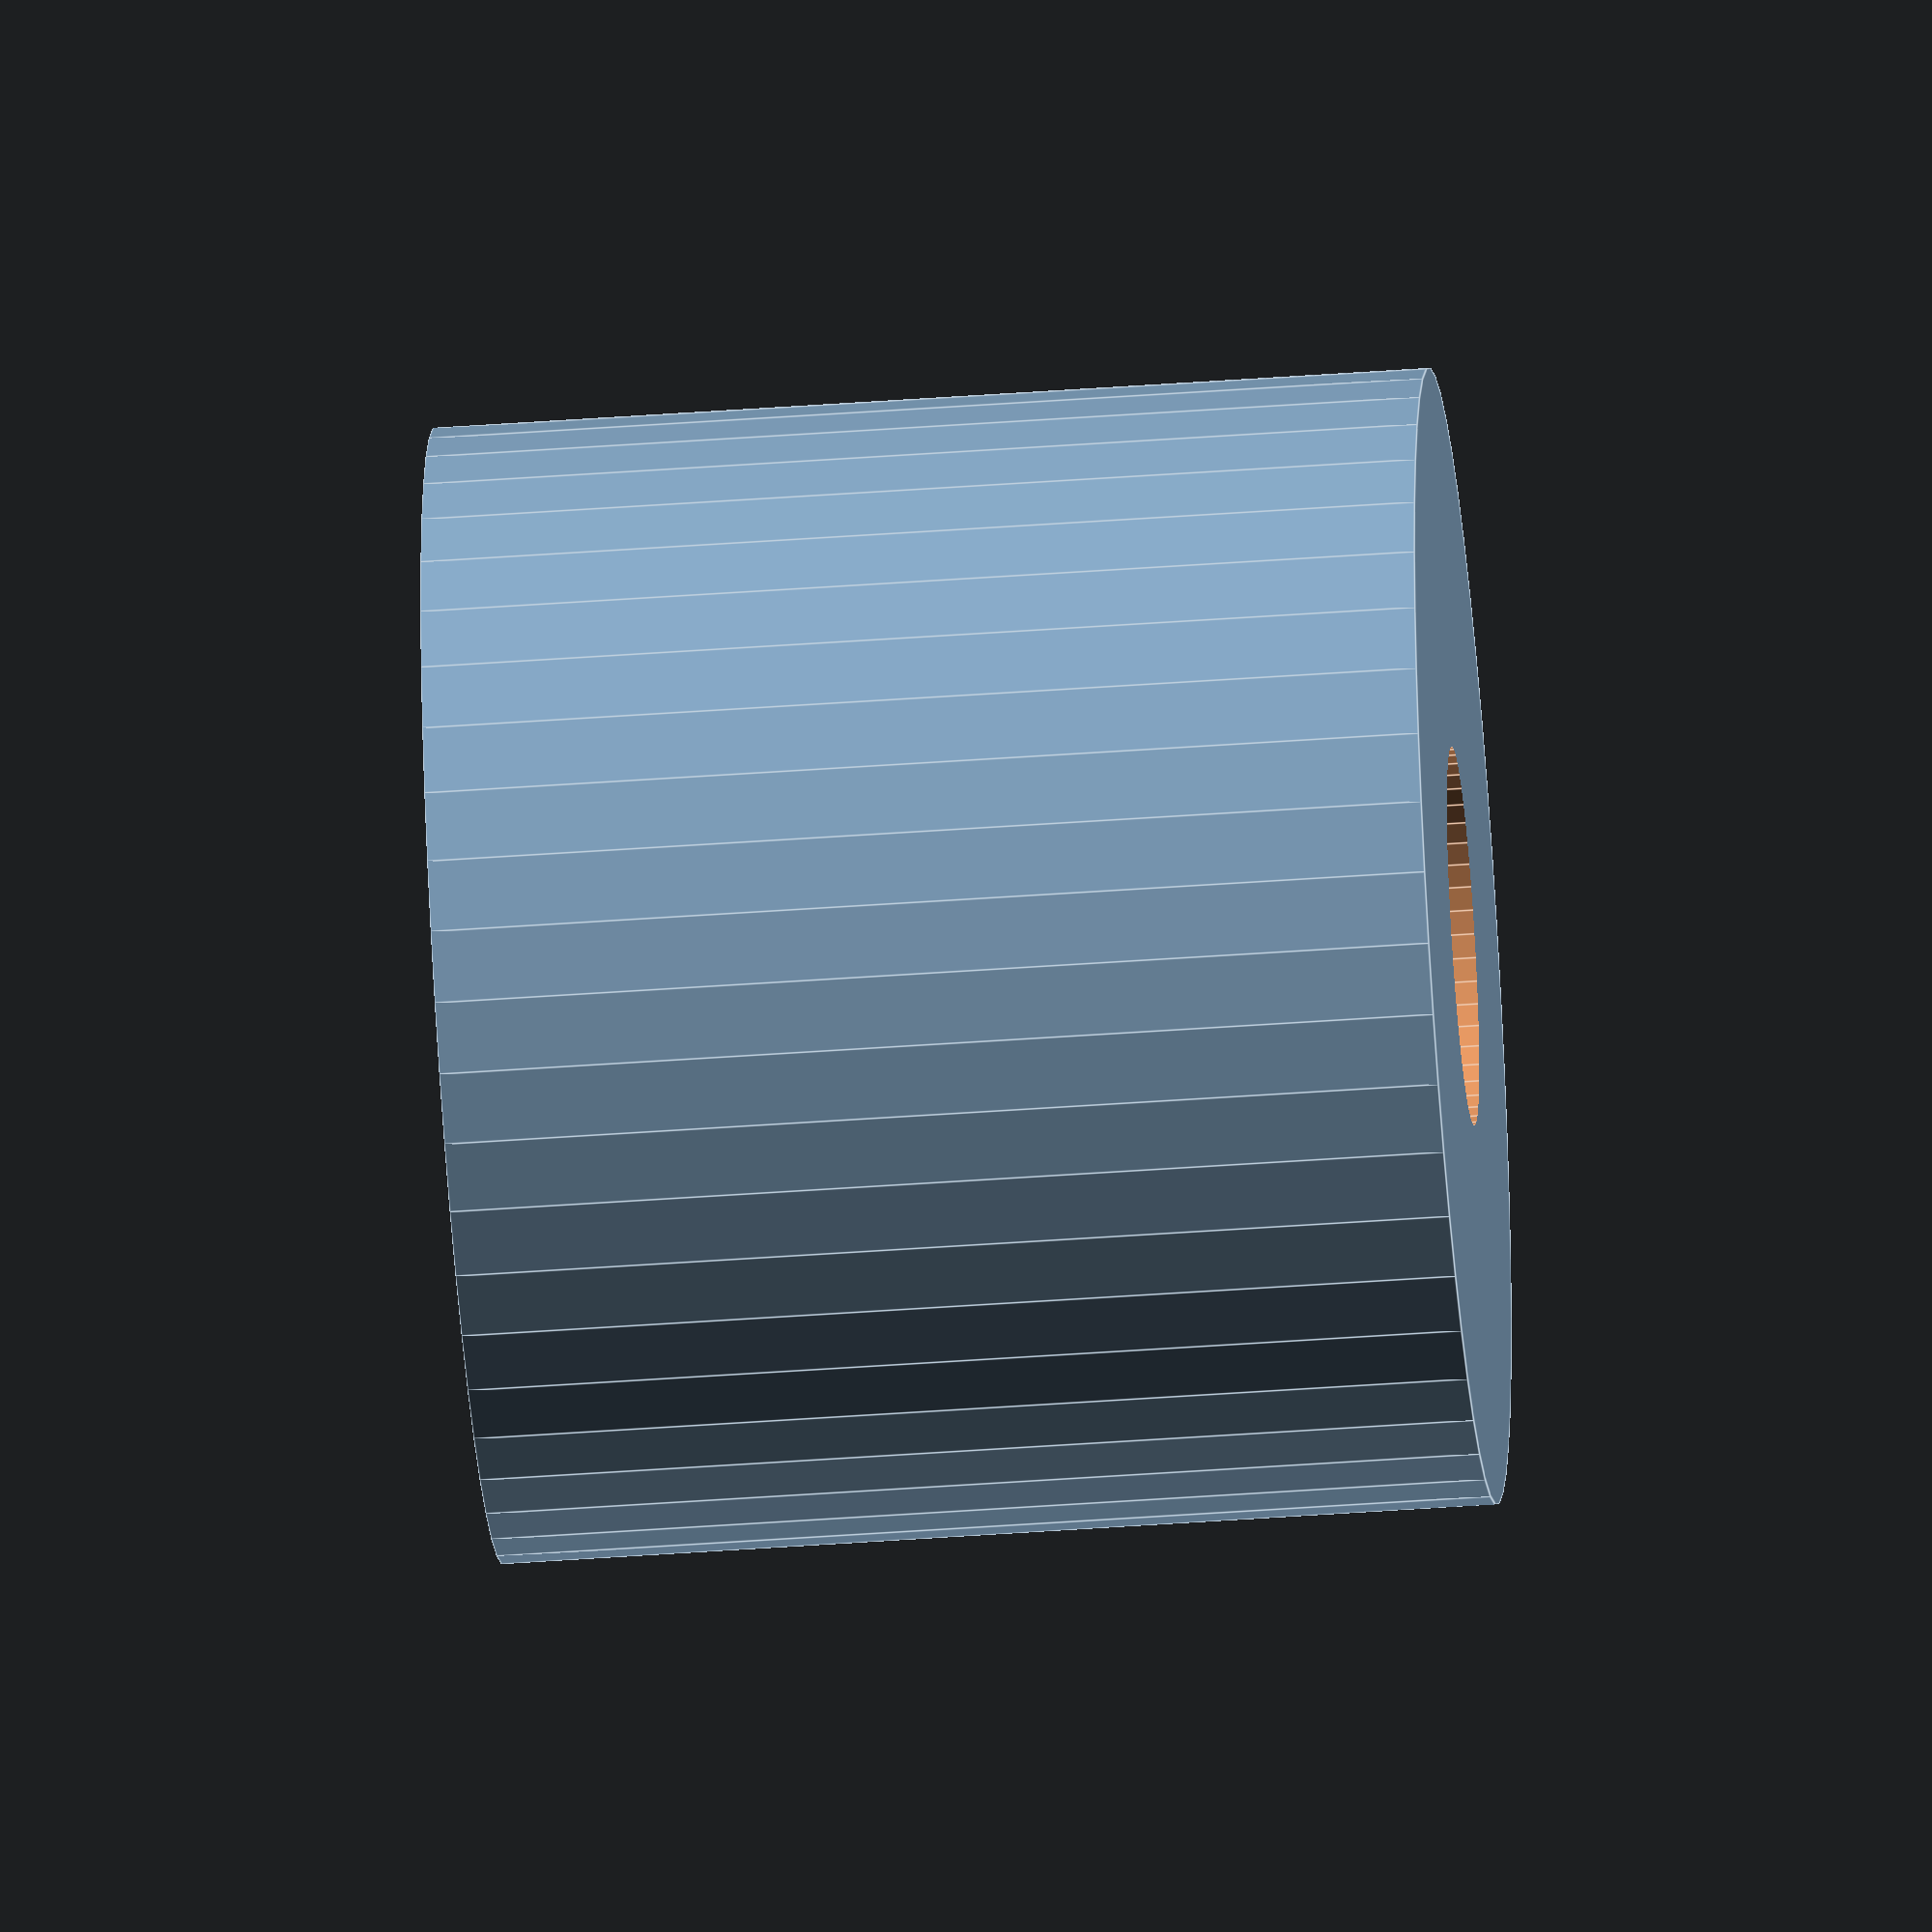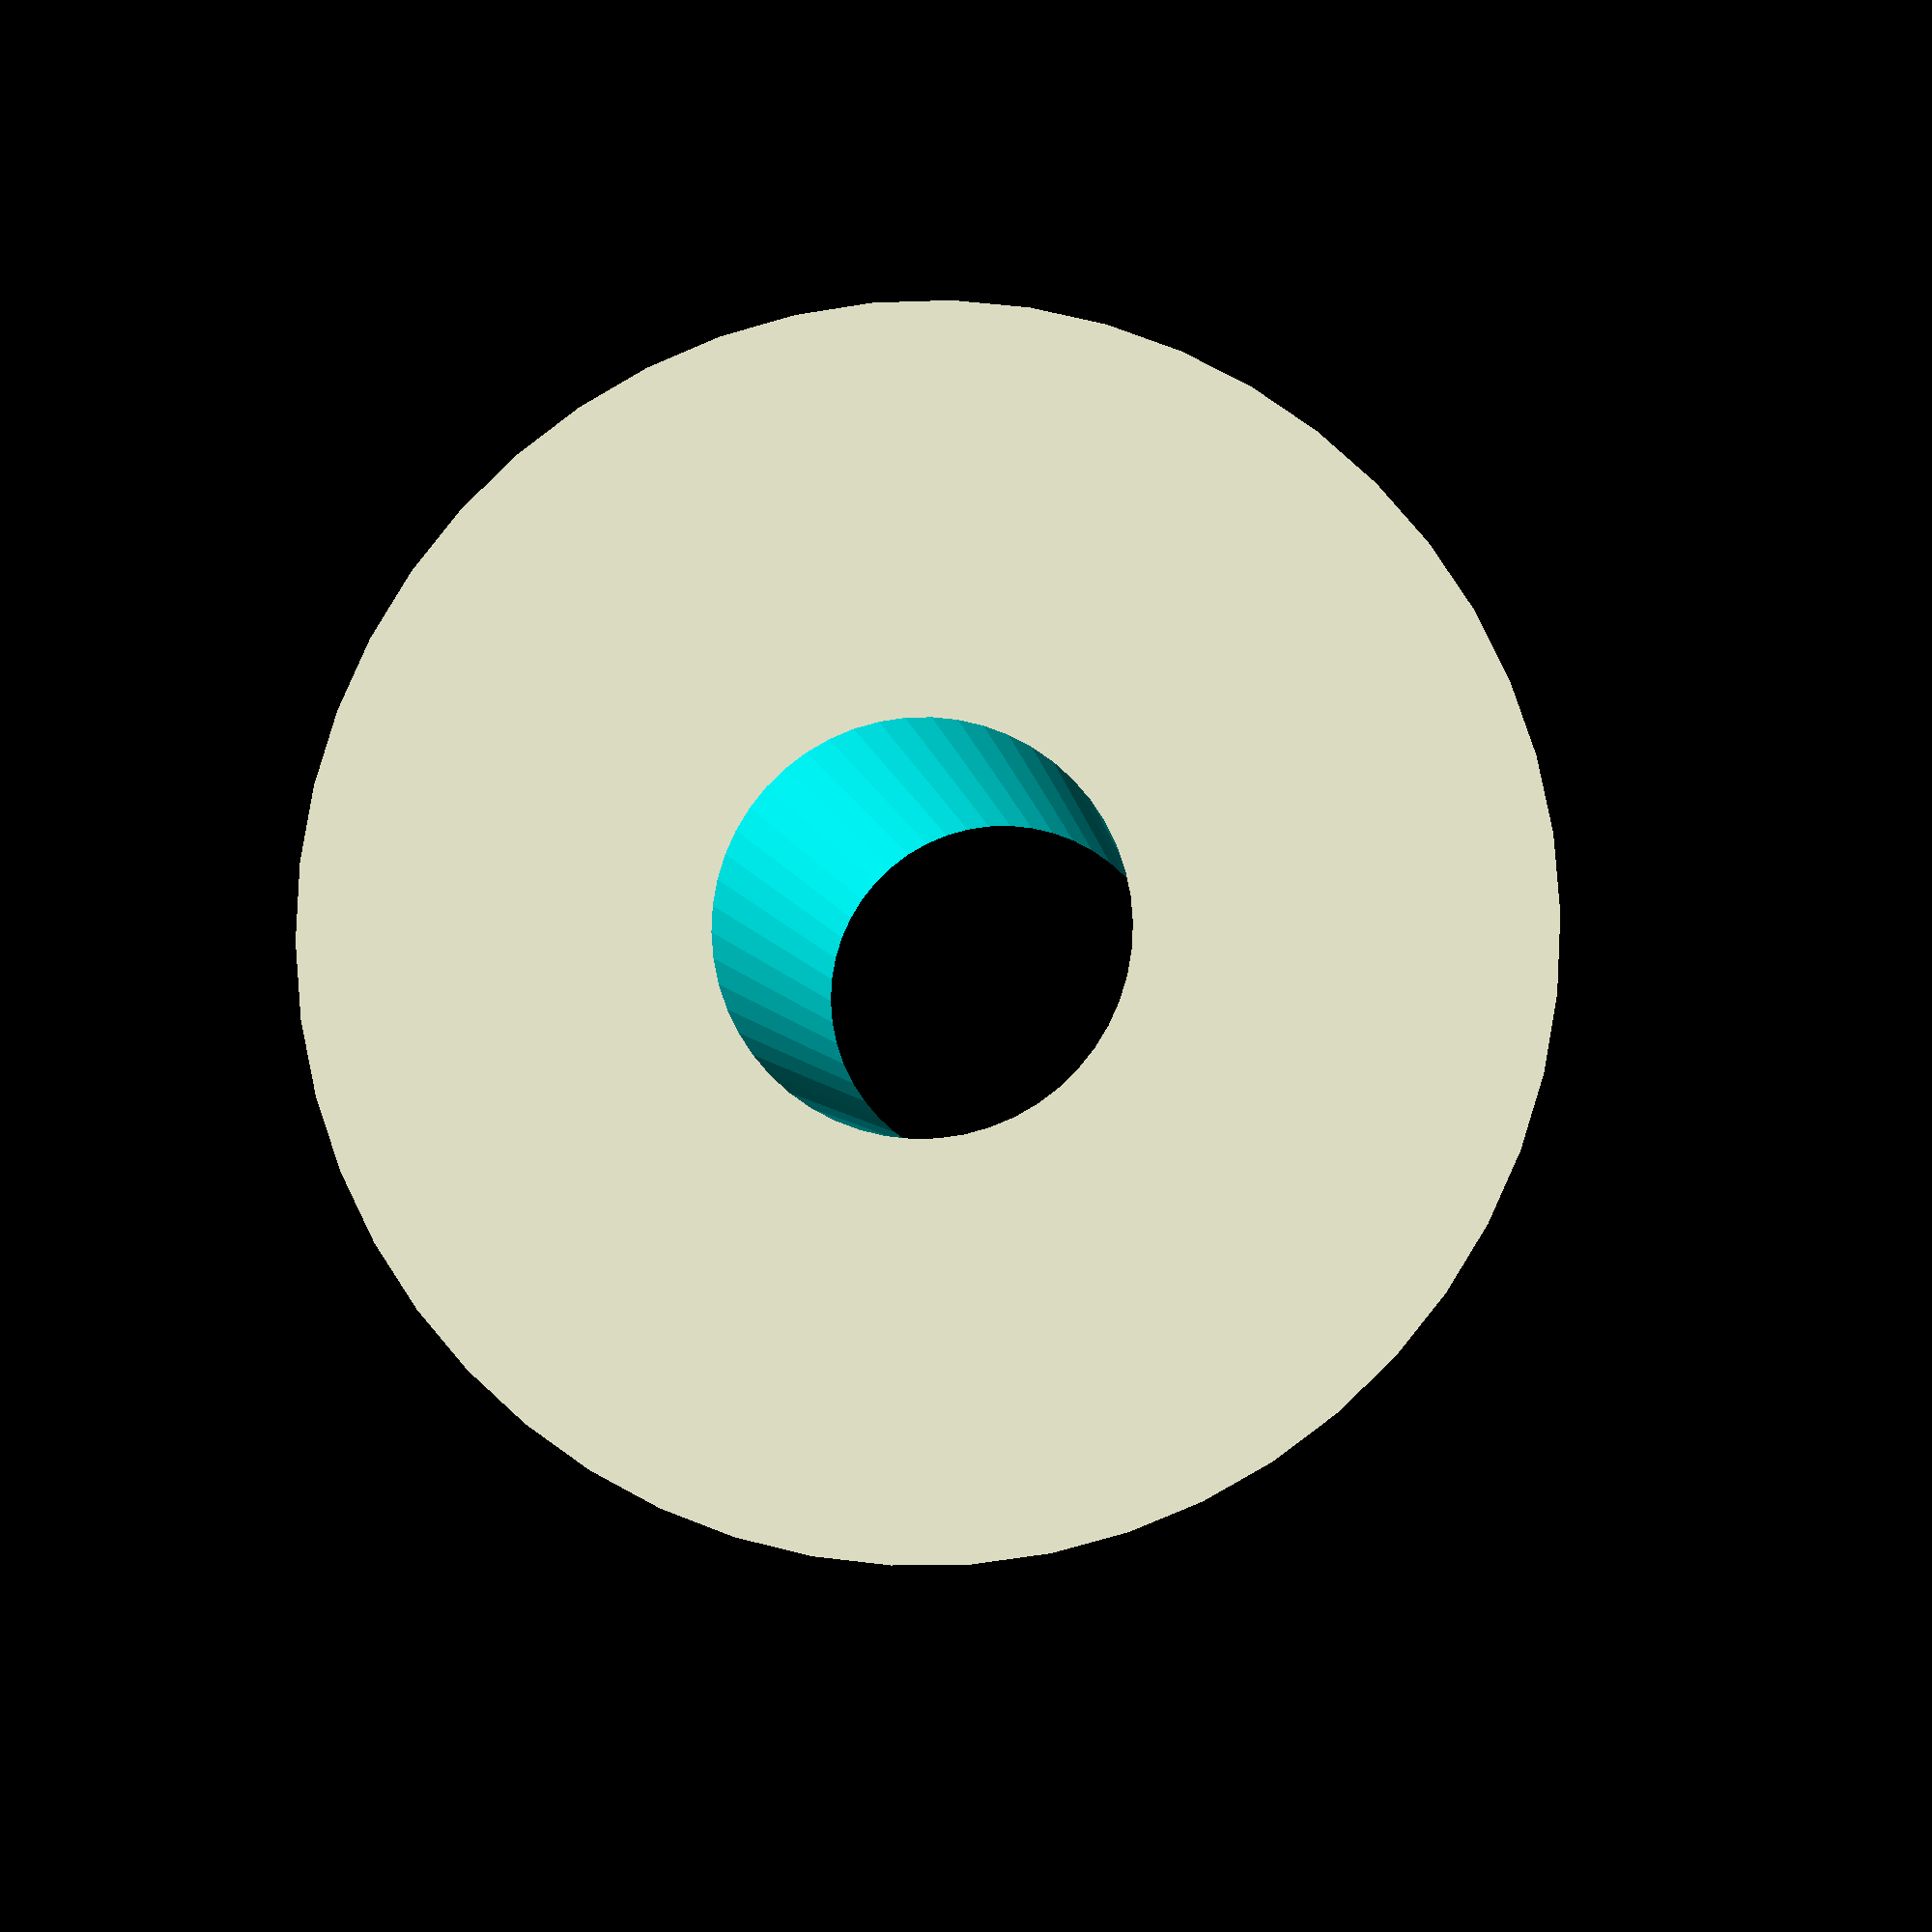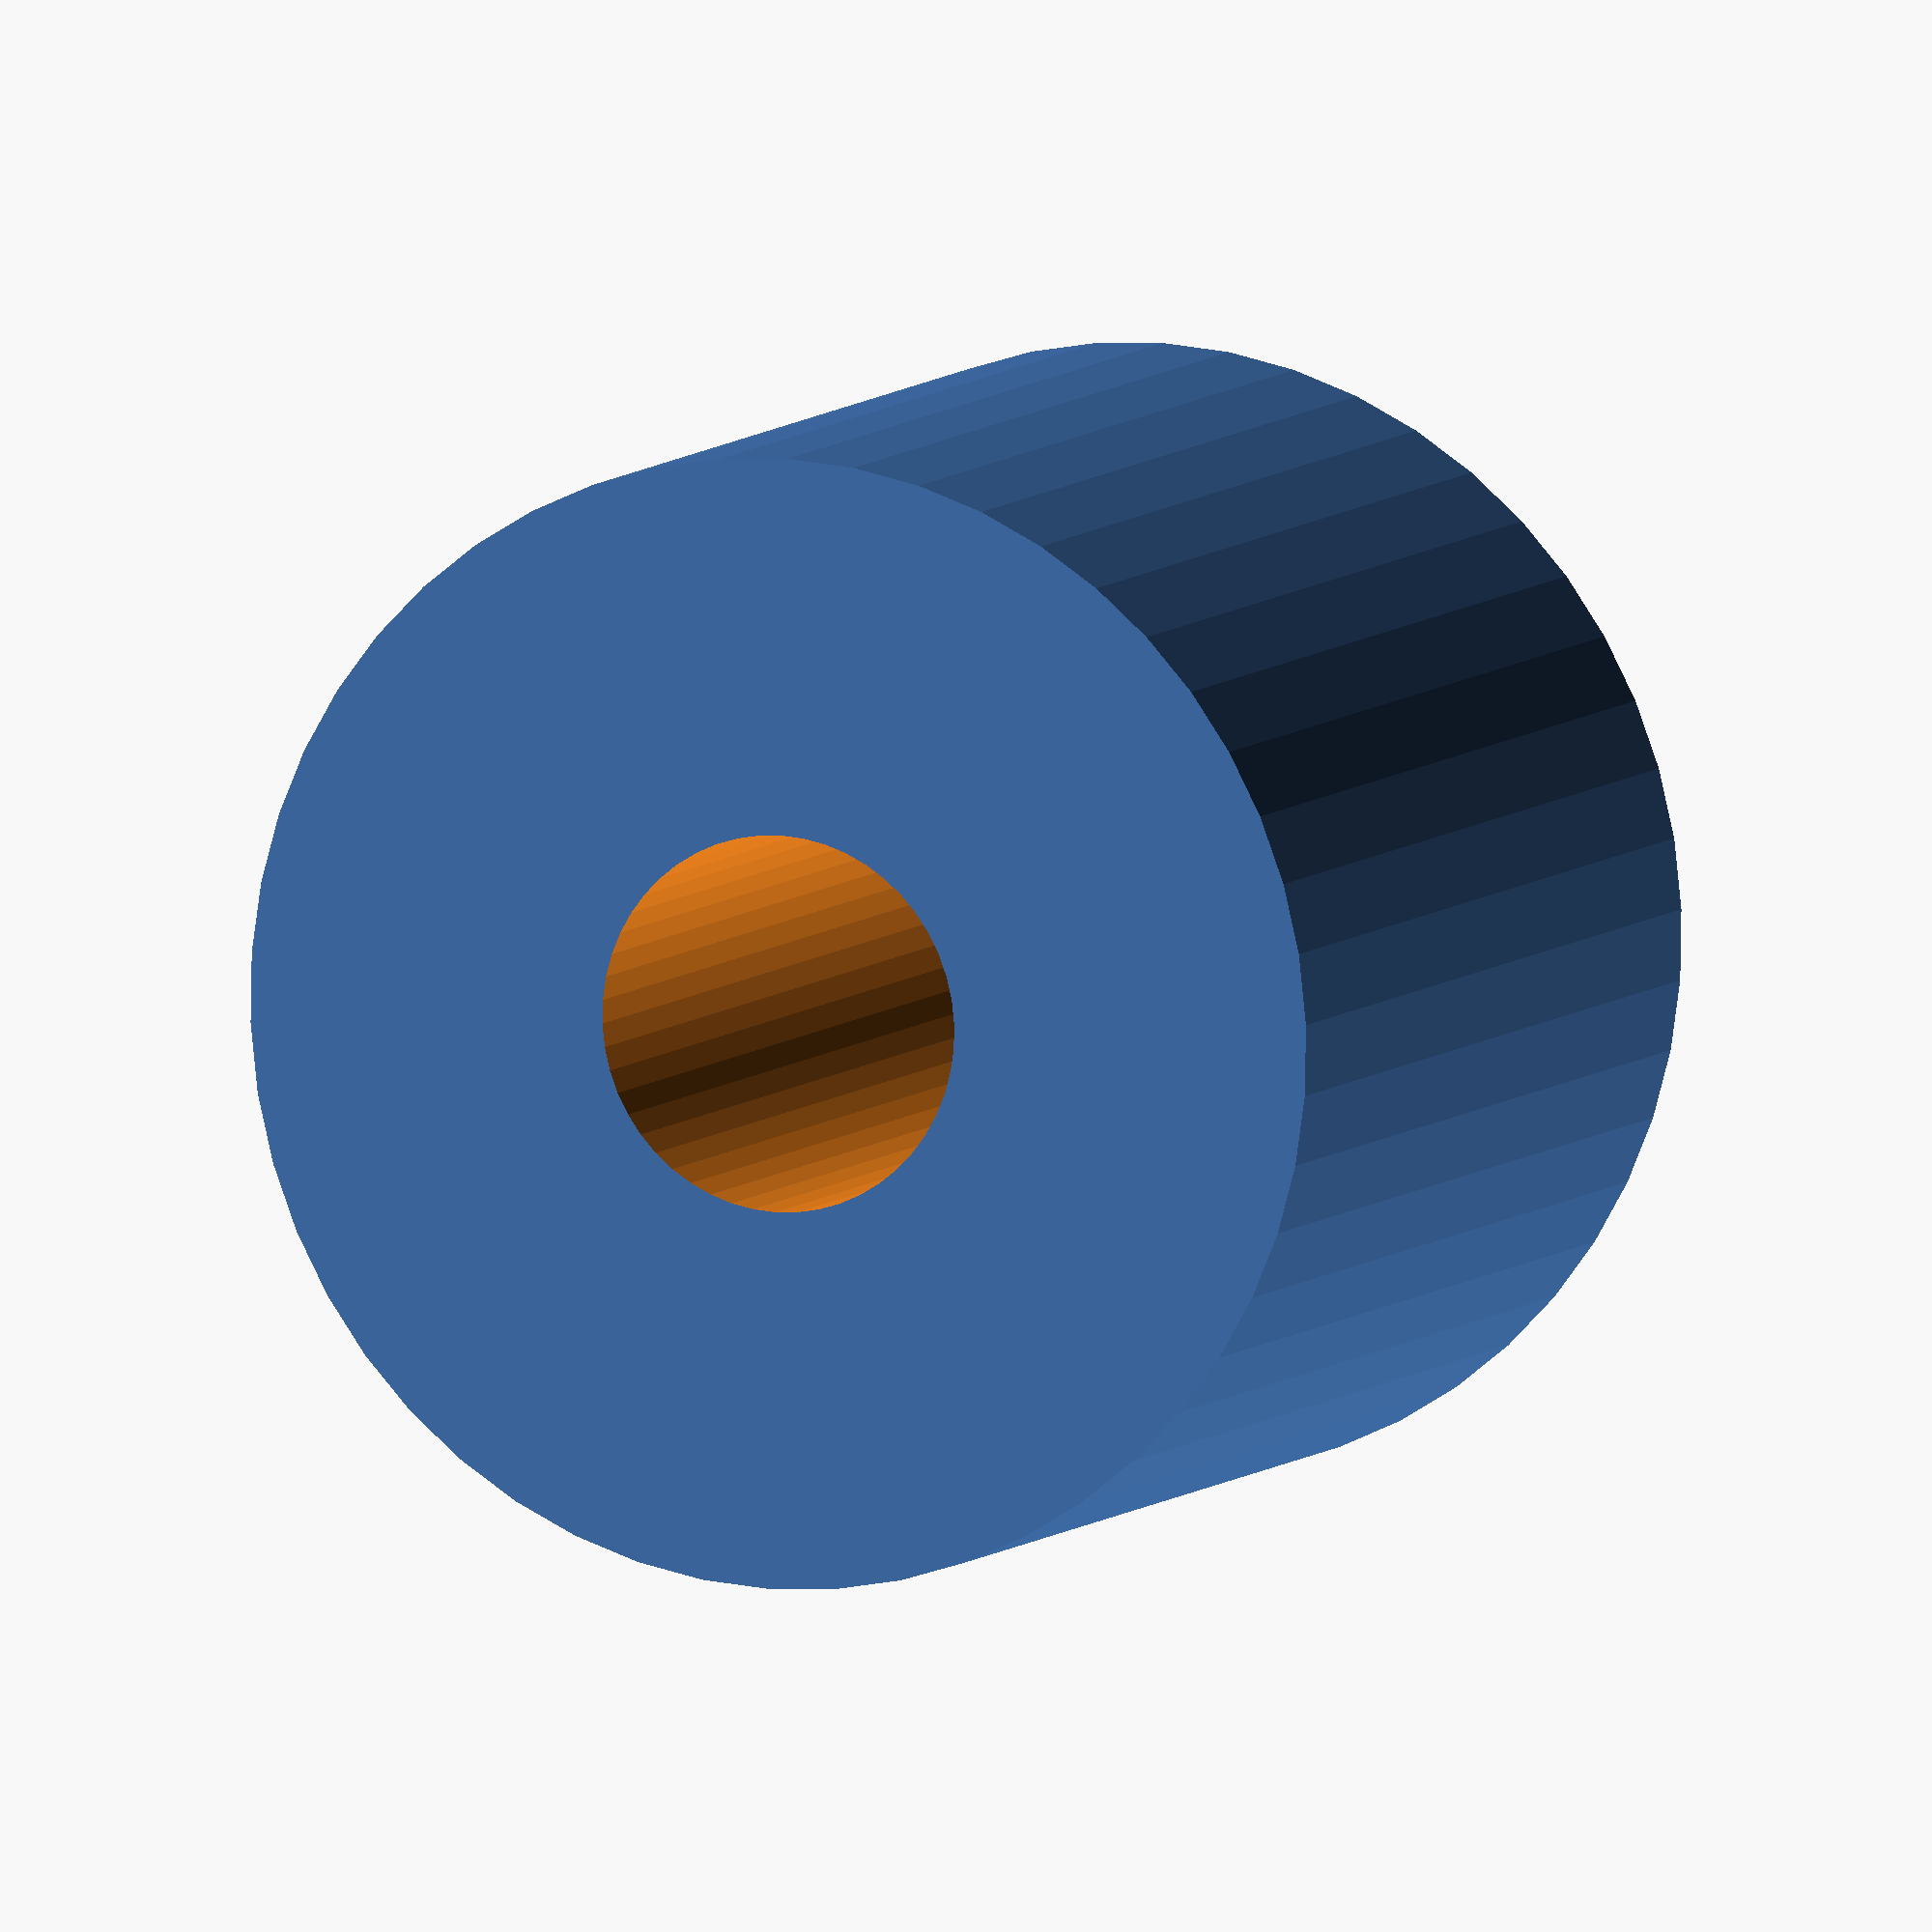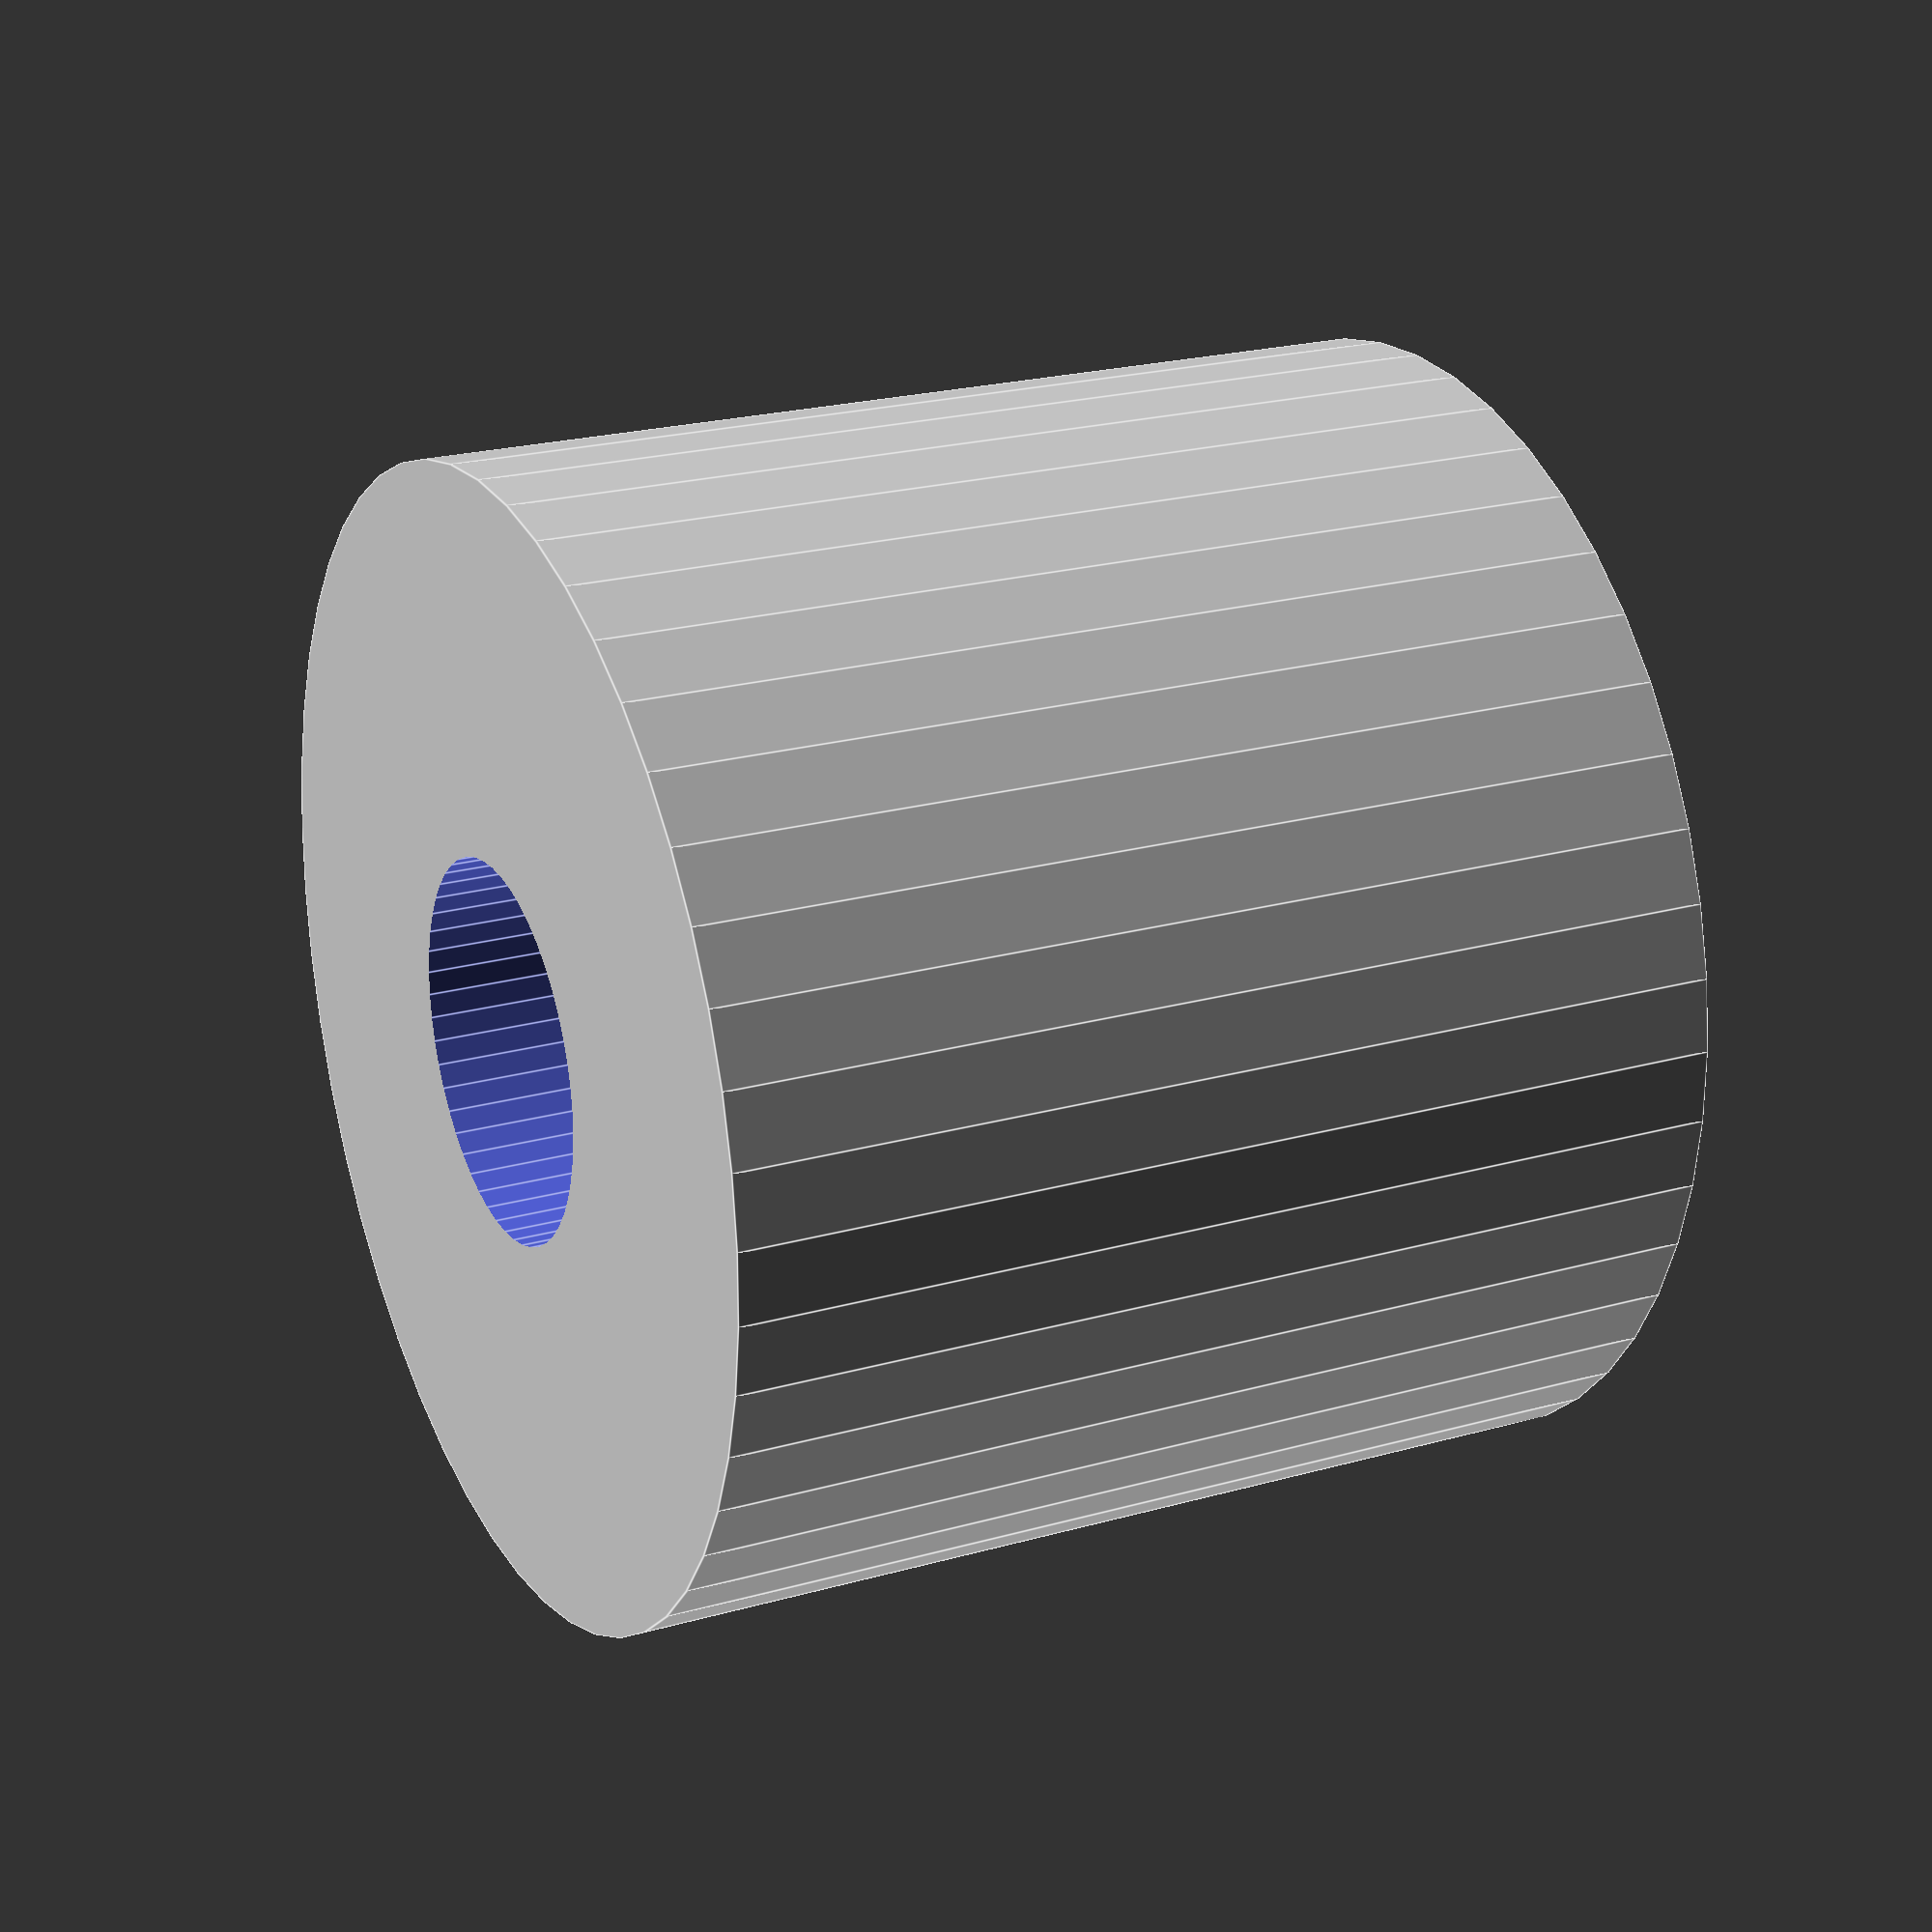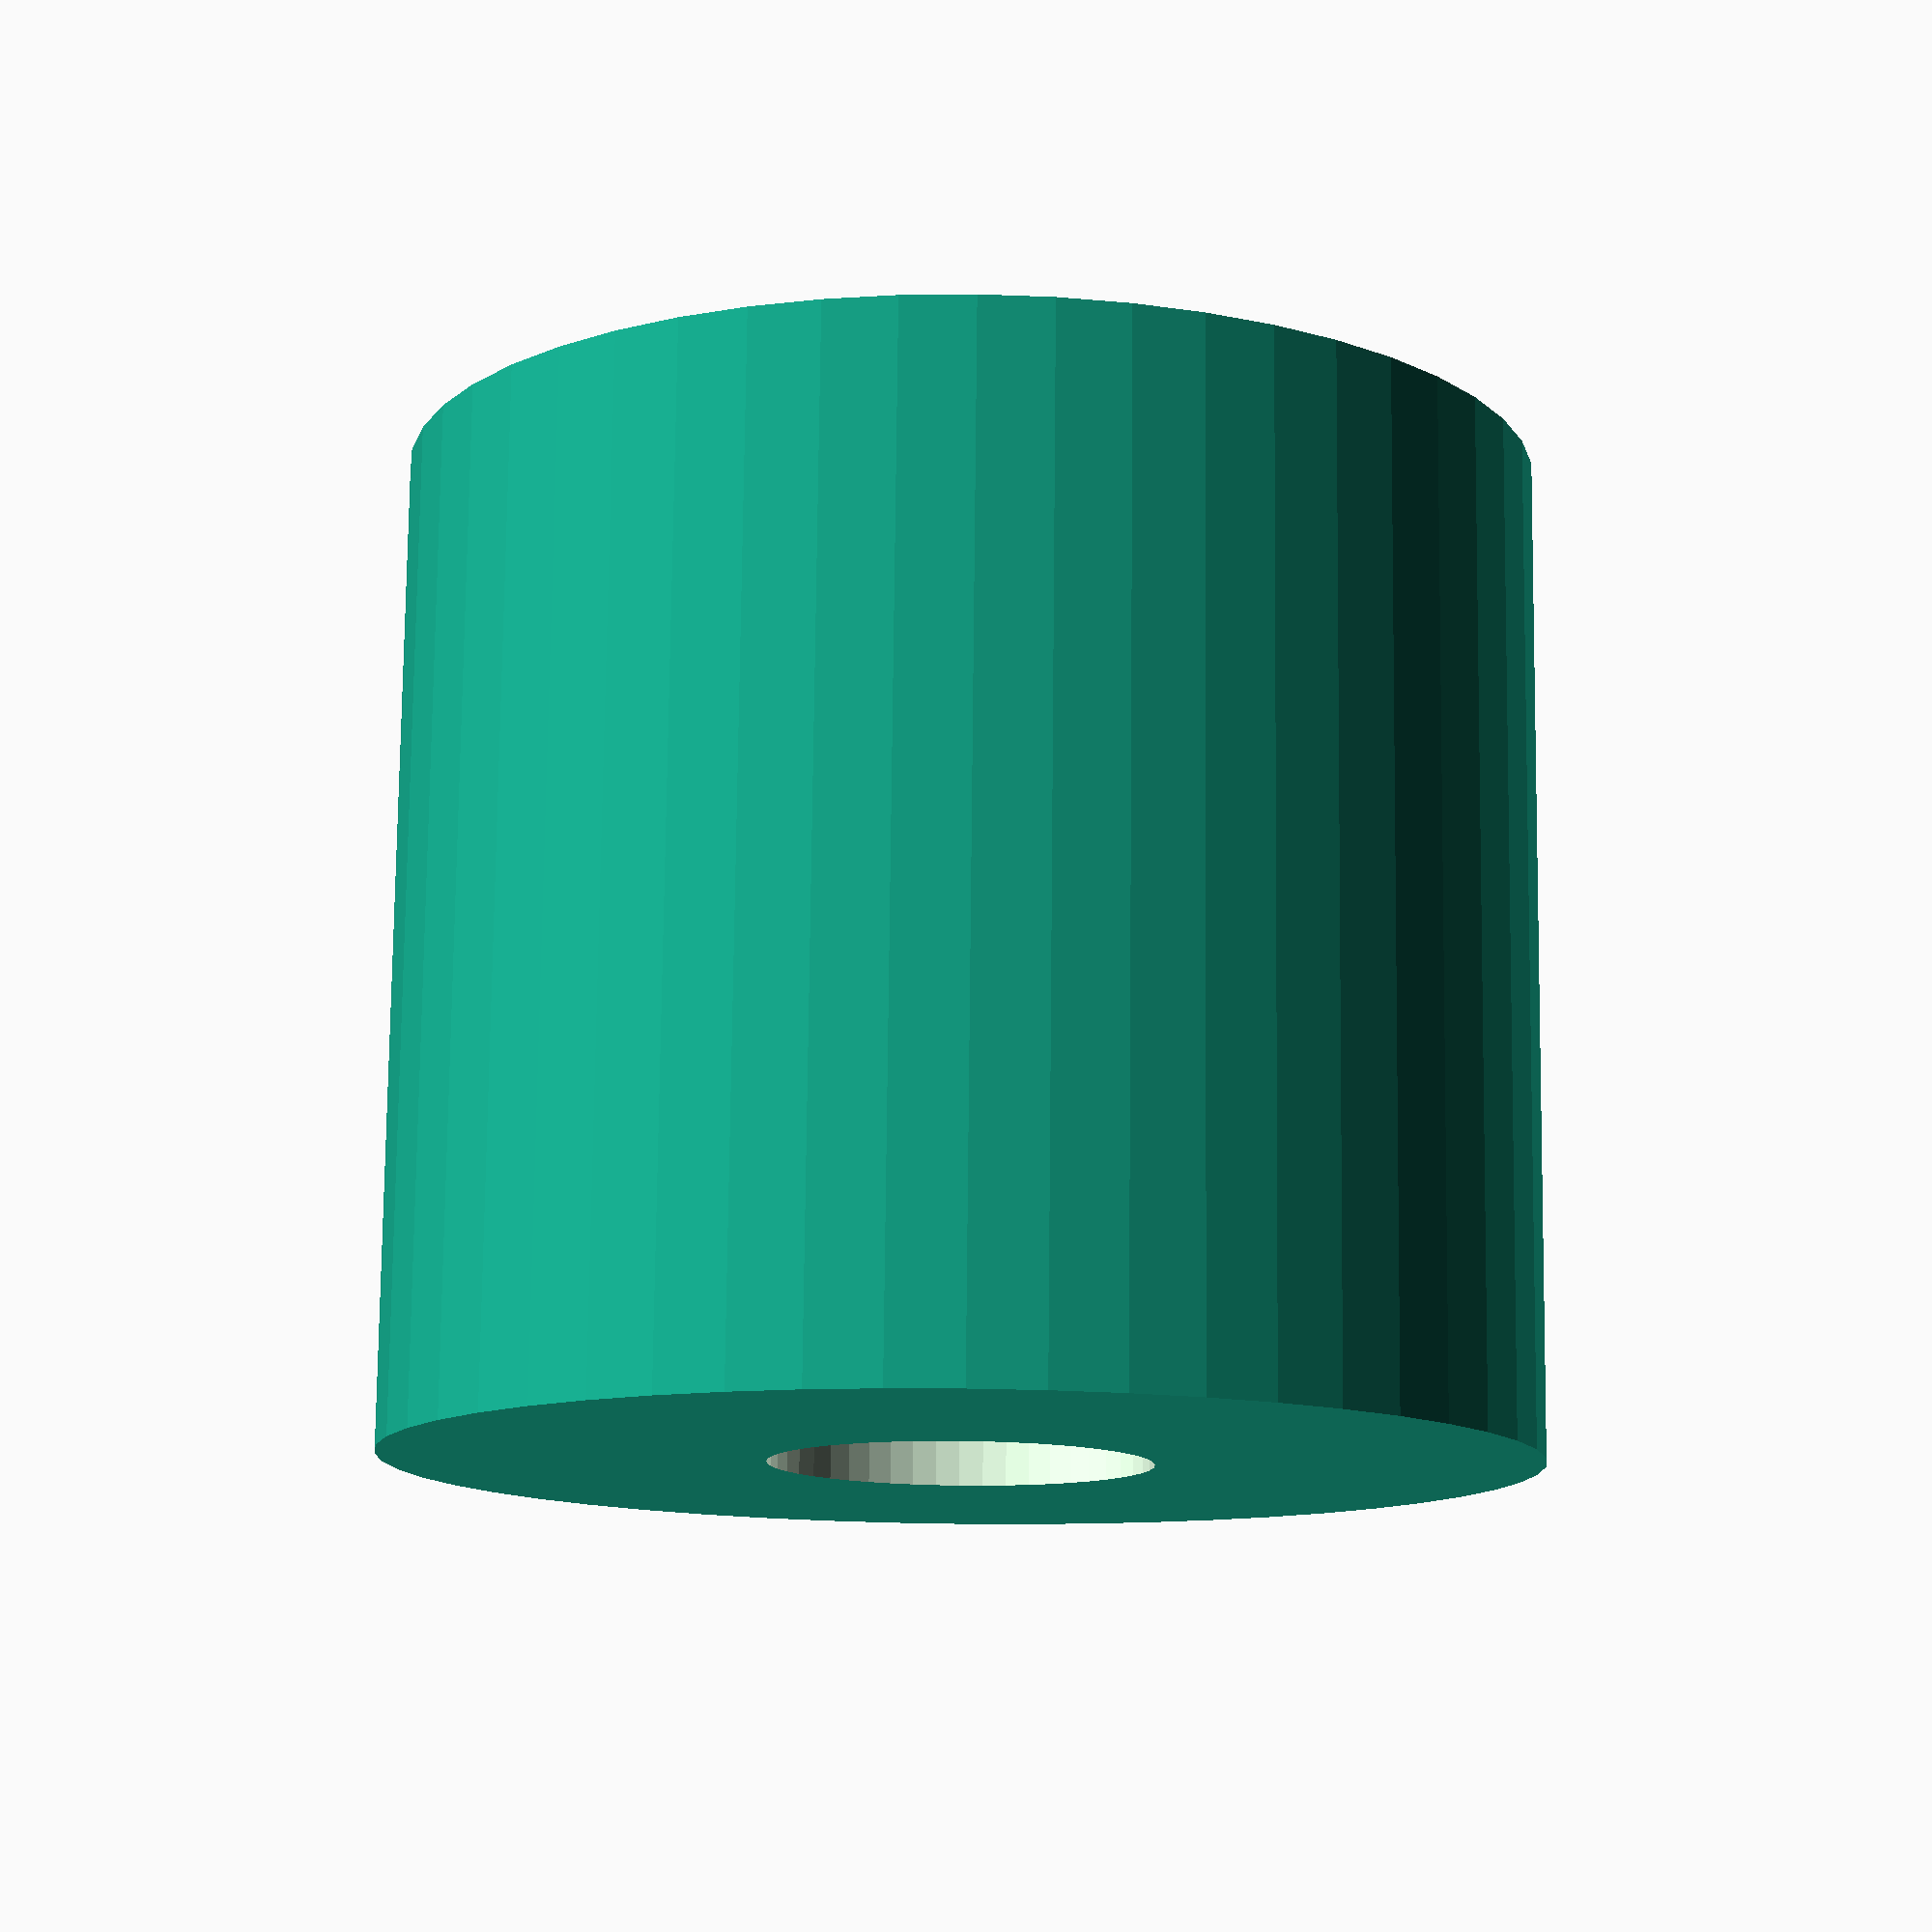
<openscad>
$fn = 50;


difference() {
	union() {
		translate(v = [0, 0, -10.5000000000]) {
			cylinder(h = 21, r = 12.0000000000);
		}
	}
	union() {
		translate(v = [0, 0, -100.0000000000]) {
			cylinder(h = 200, r = 4);
		}
	}
}
</openscad>
<views>
elev=224.5 azim=59.5 roll=85.1 proj=o view=edges
elev=184.0 azim=94.5 roll=355.4 proj=p view=solid
elev=352.8 azim=153.8 roll=202.1 proj=o view=solid
elev=337.9 azim=103.9 roll=243.8 proj=p view=edges
elev=282.4 azim=342.5 roll=0.6 proj=p view=wireframe
</views>
